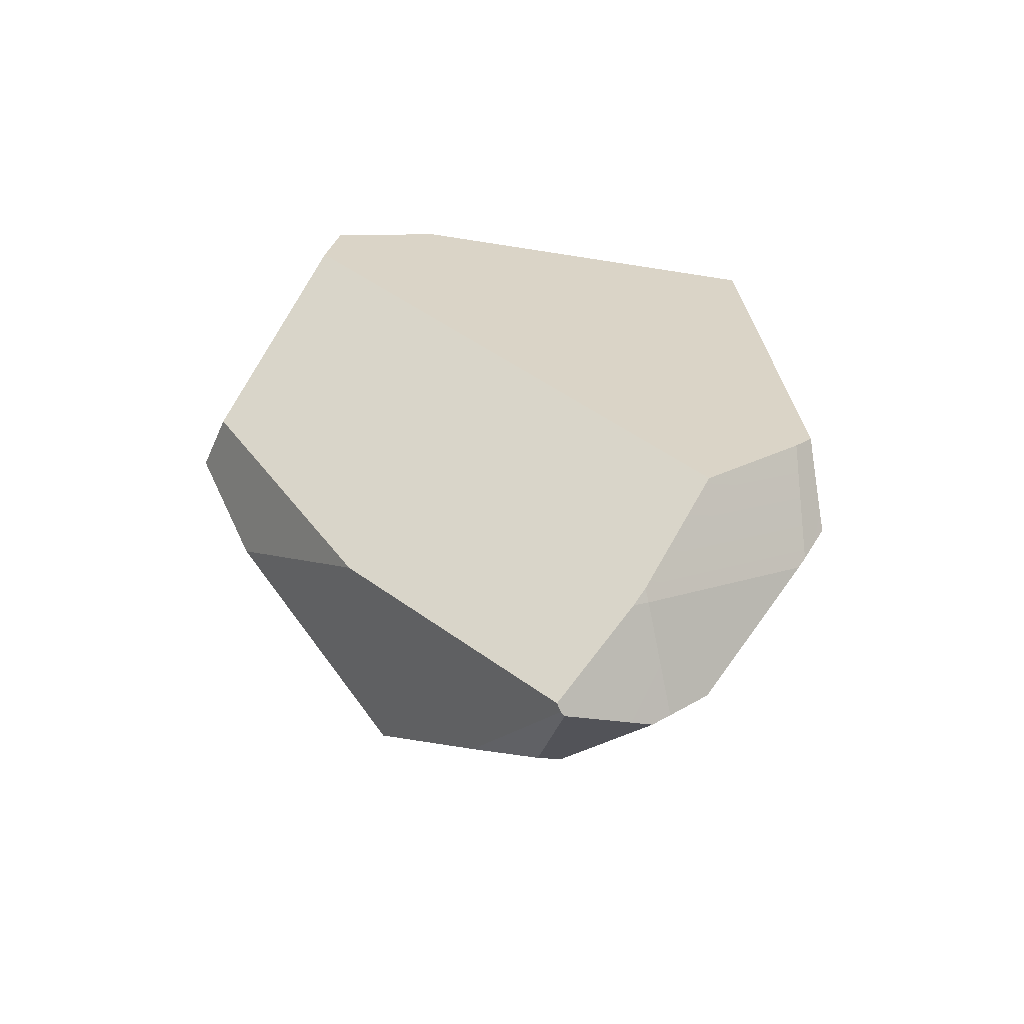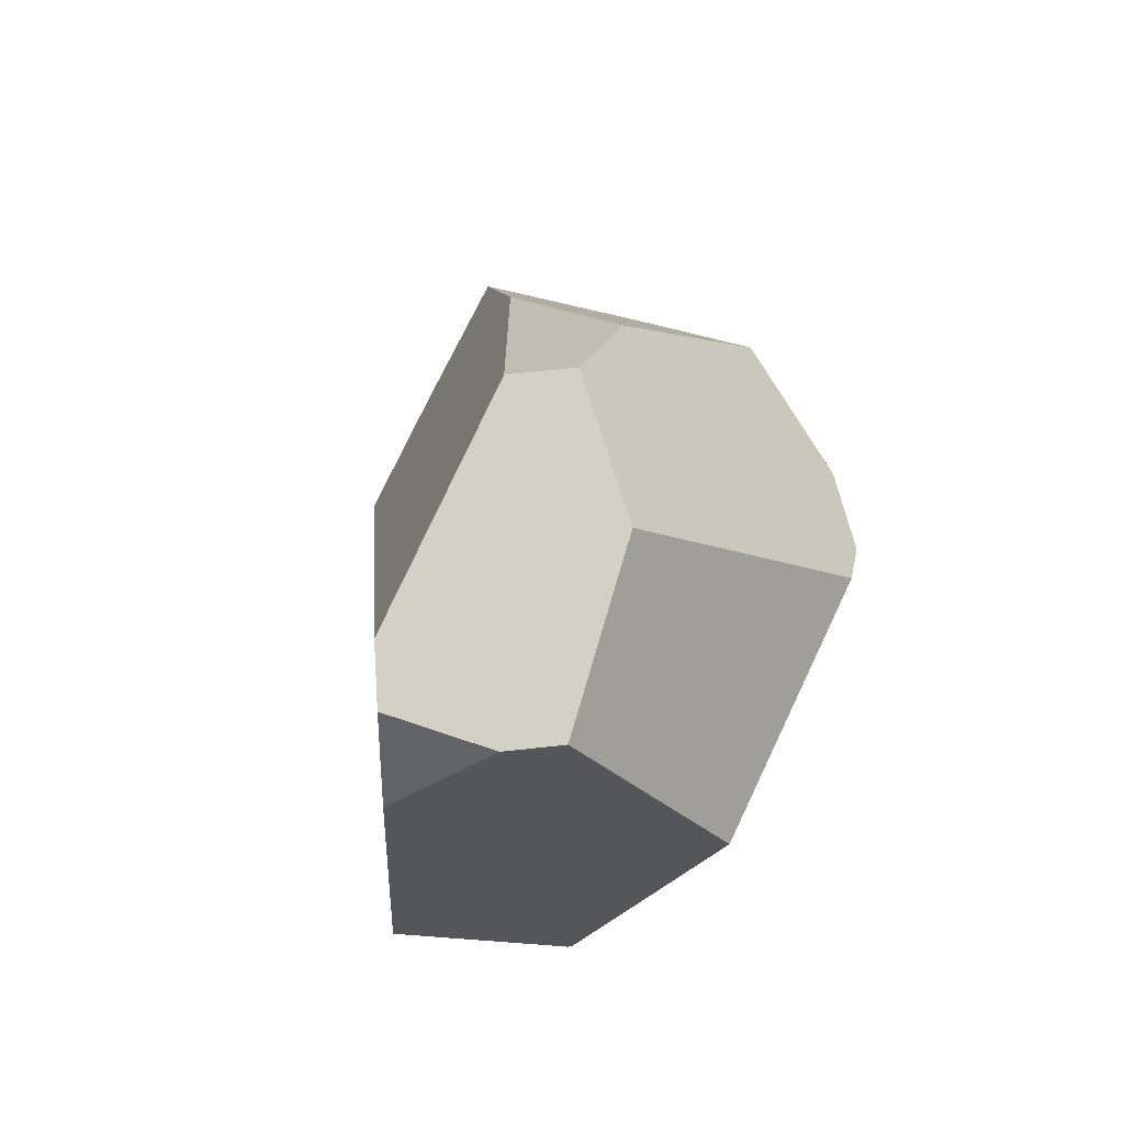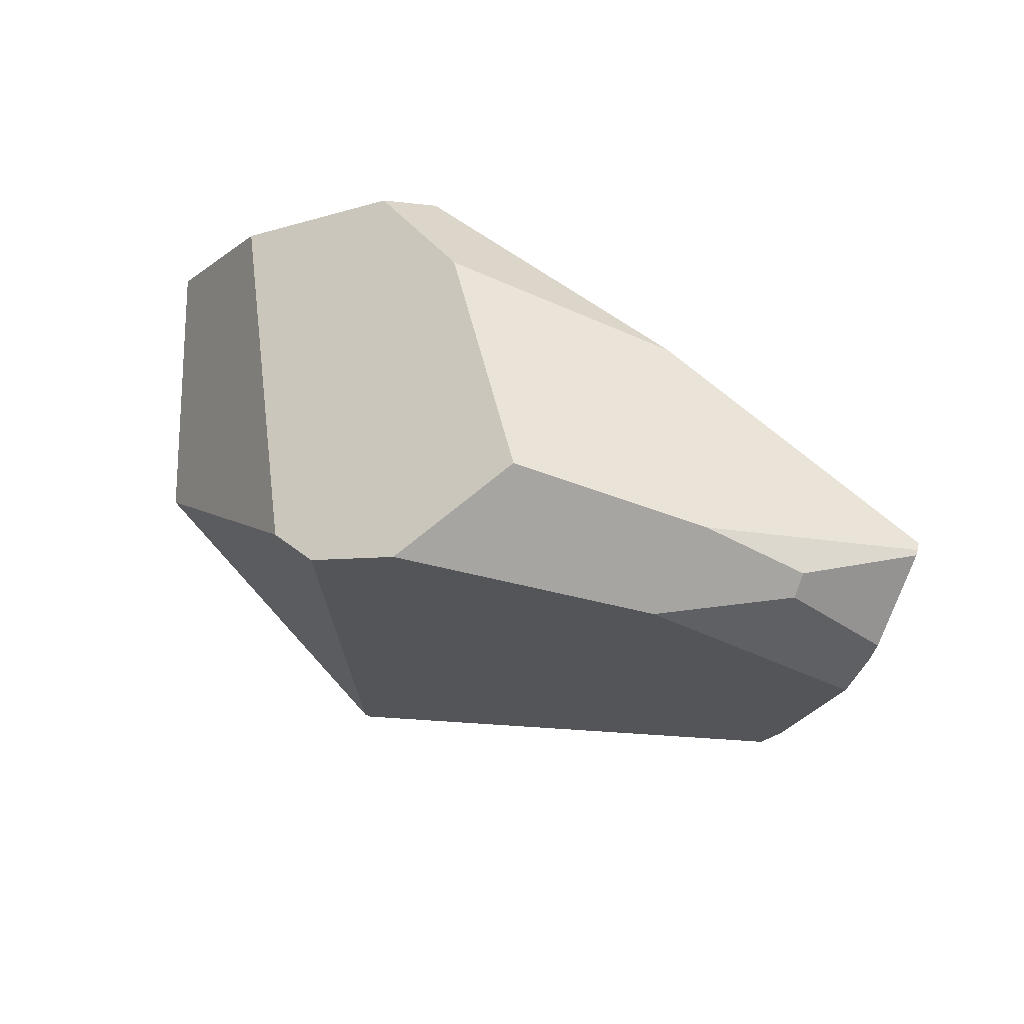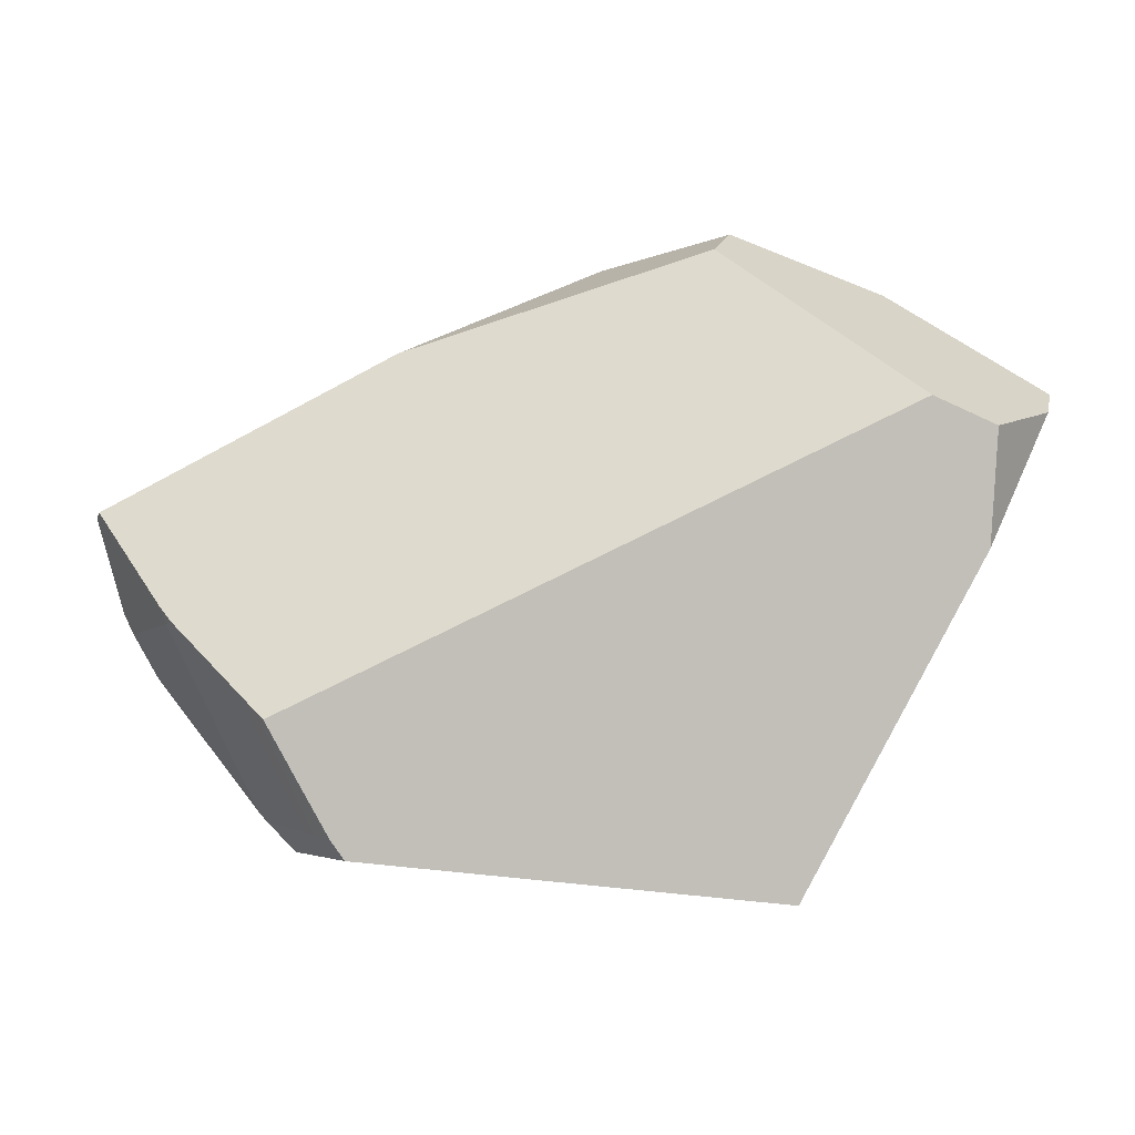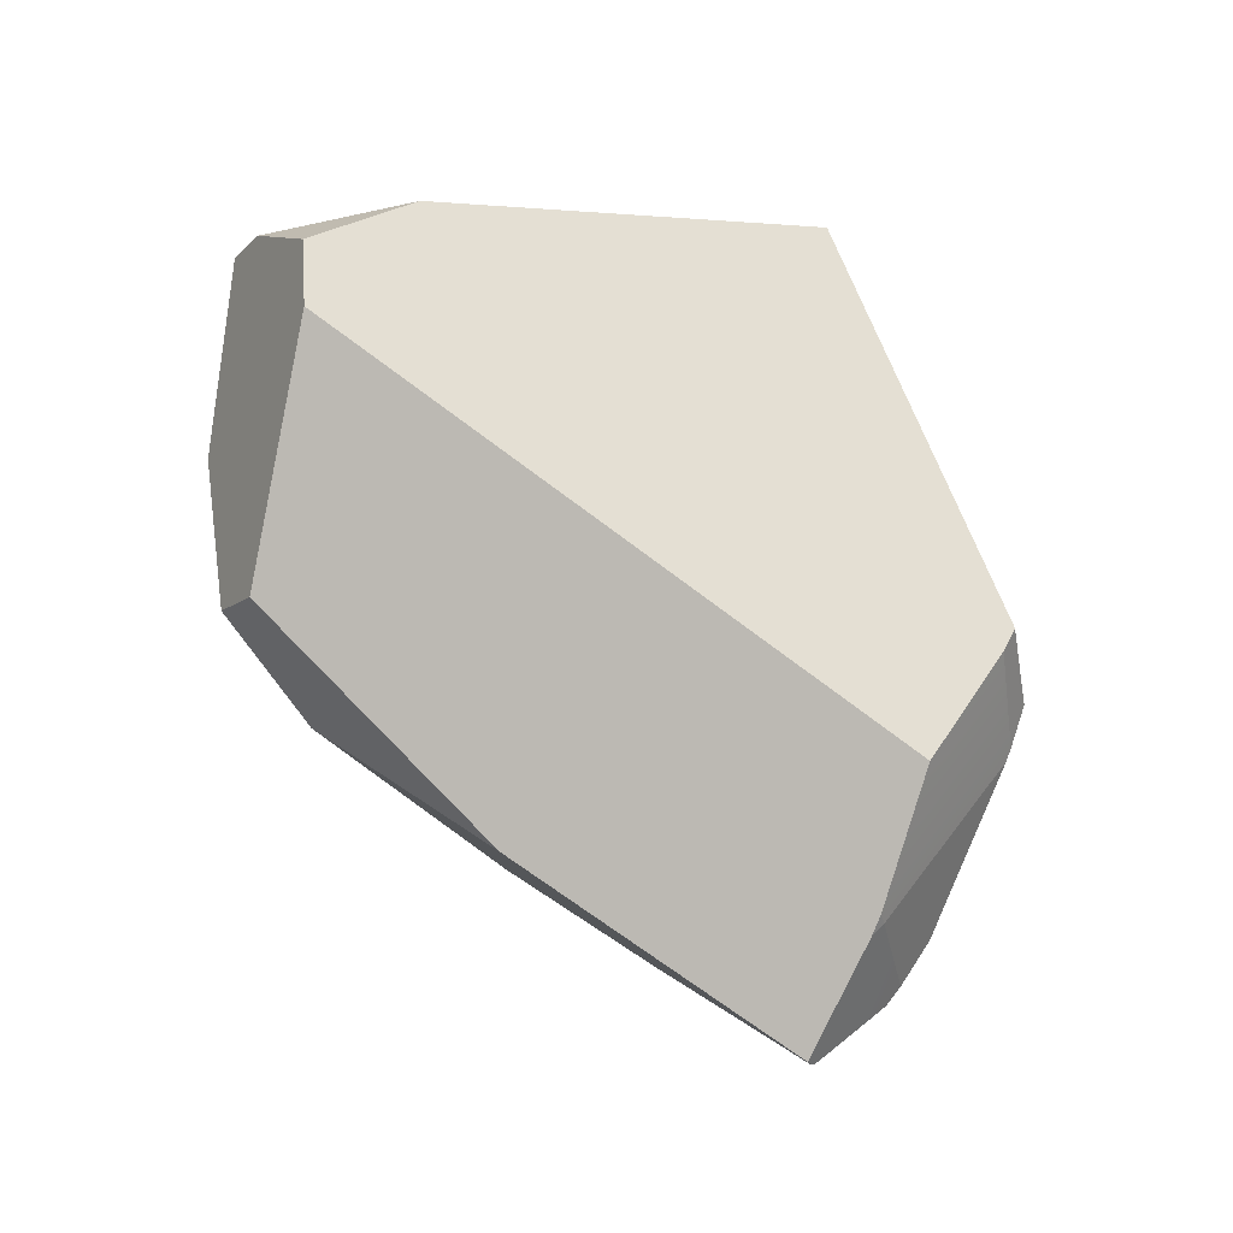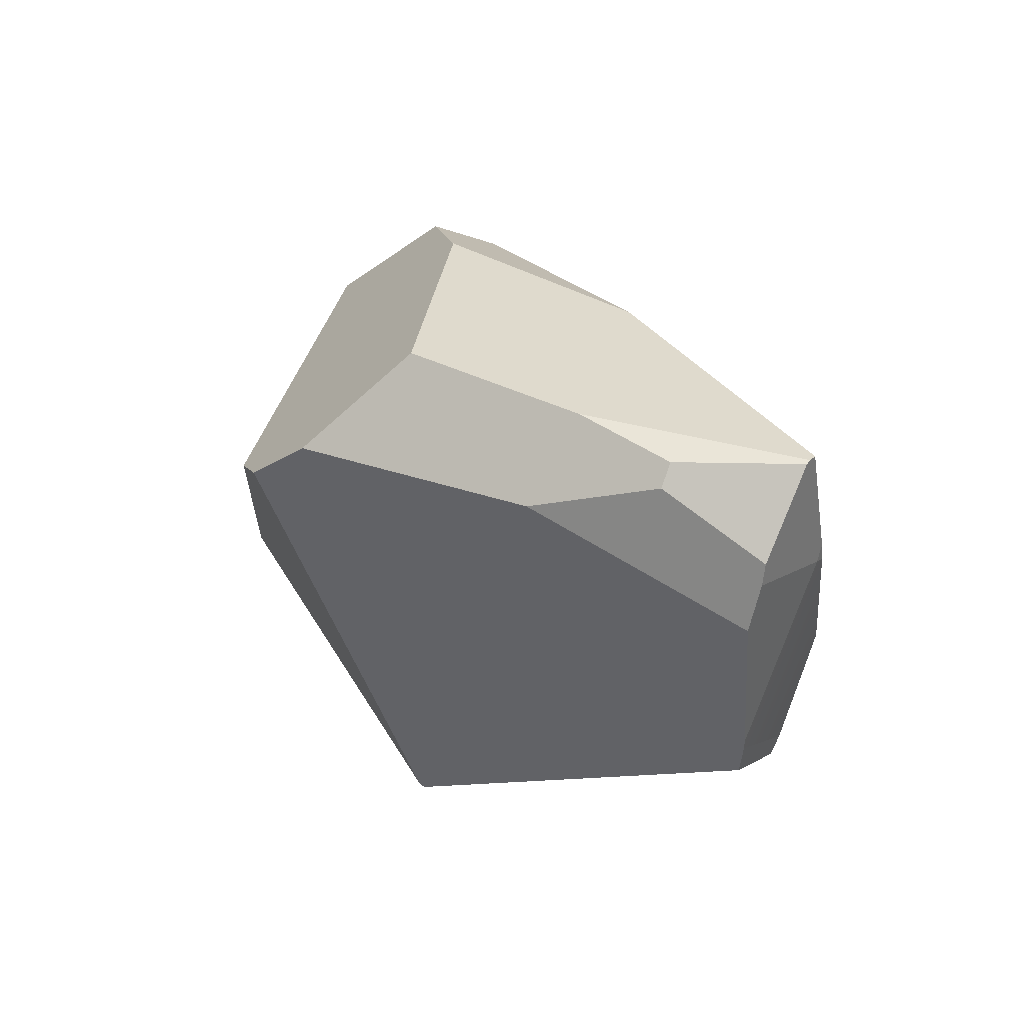
<metadata>
{"format":"obj","ext":"obj","renderer":"f3d","projection":"perspective","resolution":1024,"background":"white","views":[{"elev":14.5,"azim":77.4,"up":"+Y"},{"elev":36.6,"azim":-109.1,"up":"+Z"},{"elev":24.7,"azim":17.7,"up":"+Z"},{"elev":3.8,"azim":161.8,"up":"+Z"},{"elev":54.8,"azim":61.4,"up":"+Y"},{"elev":0.9,"azim":43.0,"up":"+Z"}]}
</metadata>
<code>
g  Instance
v 9.418 -47.11 -2.94
v 9.401 -47.04 -2.927
v 9.448 -47.11 -2.854
v 9.448 -47.11 -2.854
v 9.685 -47.51 -2.404
v 9.418 -47.11 -2.94
v 9.418 -47.11 -2.94
v 9.685 -47.51 -2.404
v 9.646 -47.62 -2.578
v 9.646 -47.62 -2.578
v 9.685 -47.51 -2.404
v 9.686 -47.58 -2.443
v 9.686 -47.58 -2.443
v 9.685 -47.51 -2.404
v 9.688 -47.56 -2.424
v 9.496 -47.69 -3.041
v 9.418 -47.11 -2.94
v 9.539 -47.72 -2.935
v 9.539 -47.72 -2.935
v 9.418 -47.11 -2.94
v 9.646 -47.62 -2.578
v 9.418 -47.11 -2.94
v 8.894 -46.55 -3.649
v 9.401 -47.04 -2.927
v 9.401 -47.04 -2.927
v 8.894 -46.55 -3.649
v 9.041 -46.58 -3.364
v 8.739 -46.51 -3.945
v 8.894 -46.55 -3.649
v 8.928 -47.08 -3.945
v 8.928 -47.08 -3.945
v 8.894 -46.55 -3.649
v 8.962 -47.12 -3.9
v 8.962 -47.12 -3.9
v 8.894 -46.55 -3.649
v 9.418 -47.11 -2.94
v 8.907 -47.06 -3.969
v 8.761 -46.81 -4.073
v 8.928 -47.08 -3.945
v 8.928 -47.08 -3.945
v 8.761 -46.81 -4.073
v 8.739 -46.51 -3.945
v 8.739 -46.51 -3.945
v 8.761 -46.81 -4.073
v 8.668 -46.49 -4.052
v 8.907 -47.06 -3.969
v 8.808 -46.96 -4.083
v 8.761 -46.81 -4.073
v 9.418 -47.11 -2.94
v 9.496 -47.69 -3.041
v 8.962 -47.12 -3.9
v 8.962 -47.12 -3.9
v 9.496 -47.69 -3.041
v 9.375 -47.64 -3.273
v 9.688 -47.56 -2.424
v 9.685 -47.51 -2.404
v 8.669 -48.11 -2.19
v 8.669 -48.11 -2.19
v 9.685 -47.51 -2.404
v 7.71 -48.35 -1.856
v 7.71 -48.35 -1.856
v 9.685 -47.51 -2.404
v 7.061 -47.38 -1.159
v 7.061 -47.38 -1.159
v 9.685 -47.51 -2.404
v 8.218 -47.18 -1.603
v 8.668 -46.49 -4.052
v 6.534 -45.95 -4.301
v 8.739 -46.51 -3.945
v 8.739 -46.51 -3.945
v 6.534 -45.95 -4.301
v 8.894 -46.55 -3.649
v 8.894 -46.55 -3.649
v 6.534 -45.95 -4.301
v 9.041 -46.58 -3.364
v 9.041 -46.58 -3.364
v 6.534 -45.95 -4.301
v 5.917 -45.79 -1.815
v 5.917 -45.79 -1.815
v 6.534 -45.95 -4.301
v 5.6 -45.71 -1.962
v 5.6 -45.71 -1.962
v 6.534 -45.95 -4.301
v 5.633 -45.72 -2.56
v 7.061 -47.38 -1.159
v 6.501 -46.96 -0.9813
v 7.71 -48.35 -1.856
v 7.71 -48.35 -1.856
v 6.501 -46.96 -0.9813
v 7.142 -48.61 -2.352
v 7.142 -48.61 -2.352
v 6.501 -46.96 -0.9813
v 6.647 -48.53 -2.482
v 6.647 -48.53 -2.482
v 6.501 -46.96 -0.9813
v 6.377 -48.37 -2.442
v 6.377 -48.37 -2.442
v 6.501 -46.96 -0.9813
v 5.65 -46.91 -1.288
v 9.685 -47.51 -2.404
v 9.448 -47.11 -2.854
v 8.218 -47.18 -1.603
v 8.218 -47.18 -1.603
v 9.448 -47.11 -2.854
v 6.704 -46.66 -1.079
v 6.704 -46.66 -1.079
v 9.448 -47.11 -2.854
v 5.917 -45.79 -1.815
v 5.917 -45.79 -1.815
v 9.448 -47.11 -2.854
v 9.041 -46.58 -3.364
v 9.041 -46.58 -3.364
v 9.448 -47.11 -2.854
v 9.401 -47.04 -2.927
v 6.244 -46.85 -4.411
v 5.223 -47.26 -2.894
v 6.266 -46.83 -4.434
v 6.266 -46.83 -4.434
v 5.223 -47.26 -2.894
v 6.534 -45.95 -4.301
v 6.534 -45.95 -4.301
v 5.223 -47.26 -2.894
v 5.633 -45.72 -2.56
v 5.633 -45.72 -2.56
v 5.223 -47.26 -2.894
v 5.105 -46.11 -1.901
v 5.105 -46.11 -1.901
v 5.223 -47.26 -2.894
v 4.954 -46.37 -1.81
v 9.131 -48.02 -2.563
v 9.539 -47.72 -2.935
v 9.163 -47.99 -2.433
v 9.163 -47.99 -2.433
v 9.539 -47.72 -2.935
v 9.686 -47.58 -2.443
v 9.686 -47.58 -2.443
v 9.539 -47.72 -2.935
v 9.646 -47.62 -2.578
v 8.808 -46.96 -4.083
v 8.907 -47.06 -3.969
v 6.266 -46.83 -4.434
v 8.907 -47.06 -3.969
v 8.928 -47.08 -3.945
v 6.266 -46.83 -4.434
v 6.266 -46.83 -4.434
v 8.928 -47.08 -3.945
v 6.244 -46.85 -4.411
v 6.244 -46.85 -4.411
v 8.928 -47.08 -3.945
v 6.647 -48.53 -2.482
v 6.647 -48.53 -2.482
v 8.928 -47.08 -3.945
v 7.142 -48.61 -2.352
v 7.142 -48.61 -2.352
v 8.928 -47.08 -3.945
v 8.441 -48.25 -2.655
v 8.441 -48.25 -2.655
v 8.928 -47.08 -3.945
v 9.375 -47.64 -3.273
v 9.375 -47.64 -3.273
v 8.928 -47.08 -3.945
v 8.962 -47.12 -3.9
v 6.377 -48.37 -2.442
v 5.65 -46.91 -1.288
v 5.223 -47.26 -2.894
v 5.223 -47.26 -2.894
v 5.65 -46.91 -1.288
v 4.954 -46.37 -1.81
v 5.65 -46.91 -1.288
v 6.501 -46.96 -0.9813
v 4.954 -46.37 -1.81
v 4.954 -46.37 -1.81
v 6.501 -46.96 -0.9813
v 5.105 -46.11 -1.901
v 5.105 -46.11 -1.901
v 6.501 -46.96 -0.9813
v 5.6 -45.71 -1.962
v 5.6 -45.71 -1.962
v 6.501 -46.96 -0.9813
v 5.917 -45.79 -1.815
v 5.917 -45.79 -1.815
v 6.501 -46.96 -0.9813
v 6.704 -46.66 -1.079
v 8.441 -48.25 -2.655
v 9.375 -47.64 -3.273
v 9.131 -48.02 -2.563
v 9.131 -48.02 -2.563
v 9.375 -47.64 -3.273
v 9.539 -47.72 -2.935
v 9.539 -47.72 -2.935
v 9.375 -47.64 -3.273
v 9.496 -47.69 -3.041
v 6.534 -45.95 -4.301
v 8.668 -46.49 -4.052
v 6.266 -46.83 -4.434
v 8.808 -46.96 -4.083
v 6.266 -46.83 -4.434
v 8.761 -46.81 -4.073
v 6.266 -46.83 -4.434
v 8.668 -46.49 -4.052
v 8.761 -46.81 -4.073
v 9.163 -47.99 -2.433
v 9.686 -47.58 -2.443
v 8.669 -48.11 -2.19
v 8.669 -48.11 -2.19
v 9.686 -47.58 -2.443
v 9.688 -47.56 -2.424
v 9.163 -47.99 -2.433
v 8.669 -48.11 -2.19
v 9.131 -48.02 -2.563
v 9.131 -48.02 -2.563
v 8.669 -48.11 -2.19
v 8.441 -48.25 -2.655
v 8.441 -48.25 -2.655
v 8.669 -48.11 -2.19
v 7.142 -48.61 -2.352
v 7.142 -48.61 -2.352
v 8.669 -48.11 -2.19
v 7.71 -48.35 -1.856
v 6.244 -46.85 -4.411
v 6.647 -48.53 -2.482
v 5.223 -47.26 -2.894
v 5.223 -47.26 -2.894
v 6.647 -48.53 -2.482
v 6.377 -48.37 -2.442
v 5.6 -45.71 -1.962
v 5.633 -45.72 -2.56
v 5.105 -46.11 -1.901
v 6.704 -46.66 -1.079
v 6.501 -46.96 -0.9813
v 8.218 -47.18 -1.603
v 8.218 -47.18 -1.603
v 6.501 -46.96 -0.9813
v 7.061 -47.38 -1.159
f 1 2 3
f 4 5 6
f 7 8 9
f 10 11 12
f 13 14 15
f 16 17 18
f 19 20 21
f 22 23 24
f 25 26 27
f 28 29 30
f 31 32 33
f 34 35 36
f 37 38 39
f 40 41 42
f 43 44 45
f 46 47 48
f 49 50 51
f 52 53 54
f 55 56 57
f 58 59 60
f 61 62 63
f 64 65 66
f 67 68 69
f 70 71 72
f 73 74 75
f 76 77 78
f 79 80 81
f 82 83 84
f 85 86 87
f 88 89 90
f 91 92 93
f 94 95 96
f 97 98 99
f 100 101 102
f 103 104 105
f 106 107 108
f 109 110 111
f 112 113 114
f 115 116 117
f 118 119 120
f 121 122 123
f 124 125 126
f 127 128 129
f 130 131 132
f 133 134 135
f 136 137 138
f 139 140 141
f 142 143 144
f 145 146 147
f 148 149 150
f 151 152 153
f 154 155 156
f 157 158 159
f 160 161 162
f 163 164 165
f 166 167 168
f 169 170 171
f 172 173 174
f 175 176 177
f 178 179 180
f 181 182 183
f 184 185 186
f 187 188 189
f 190 191 192
f 193 194 195
f 196 197 198
f 199 200 201
f 202 203 204
f 205 206 207
f 208 209 210
f 211 212 213
f 214 215 216
f 217 218 219
f 220 221 222
f 223 224 225
f 226 227 228
f 229 230 231
f 232 233 234

</code>
